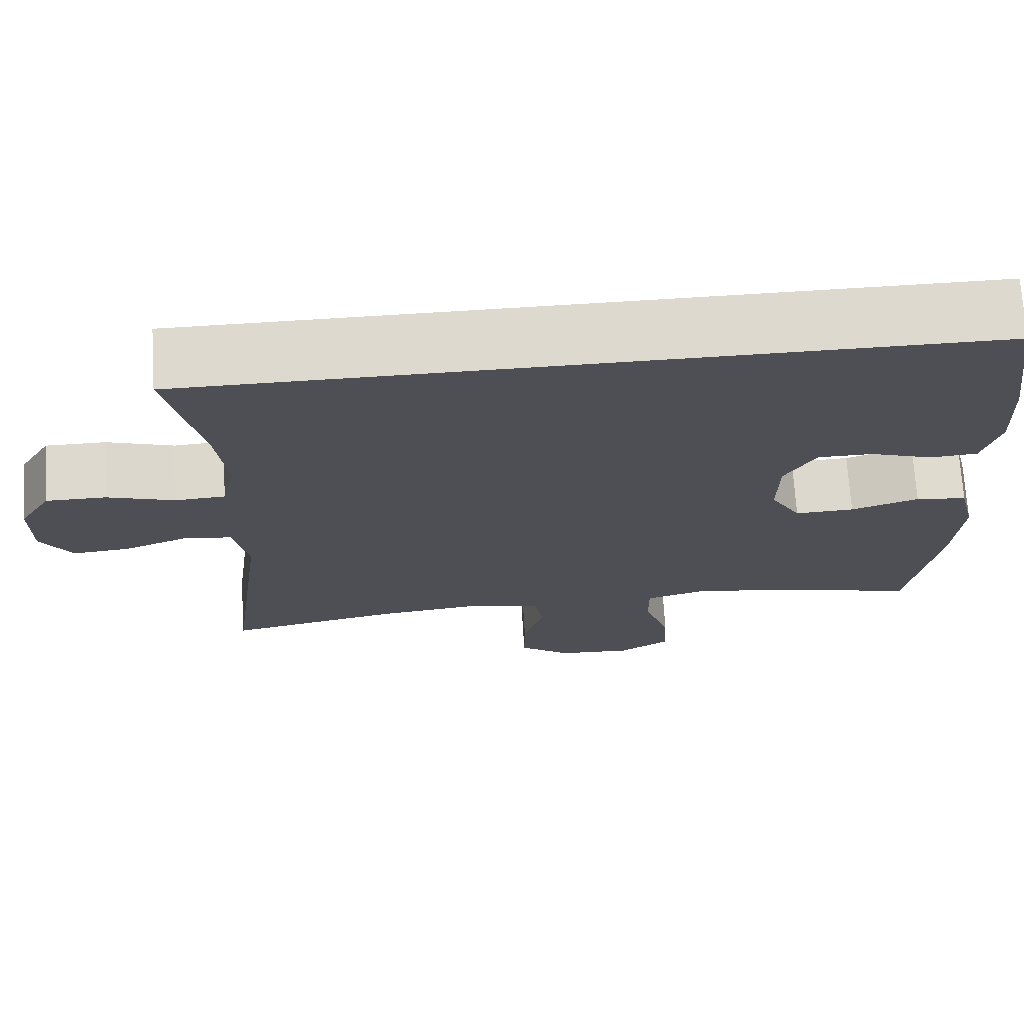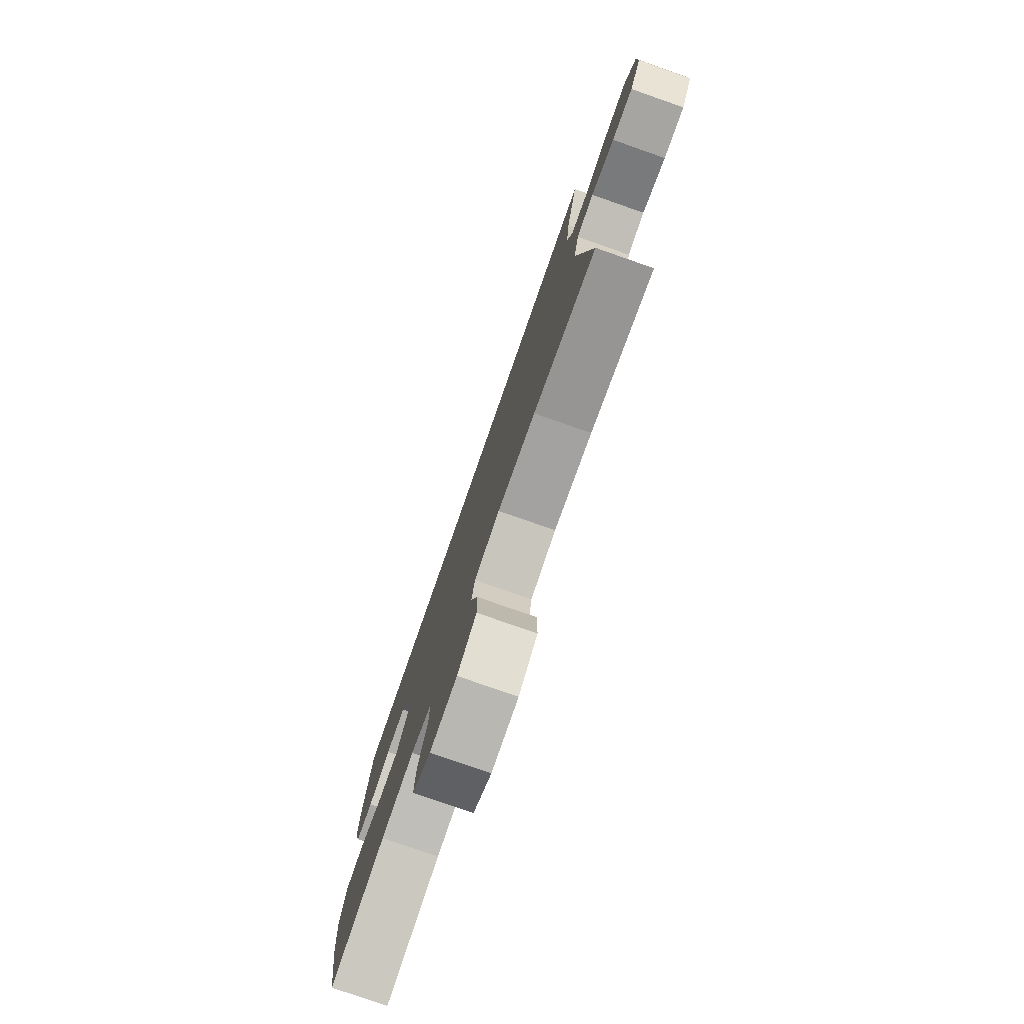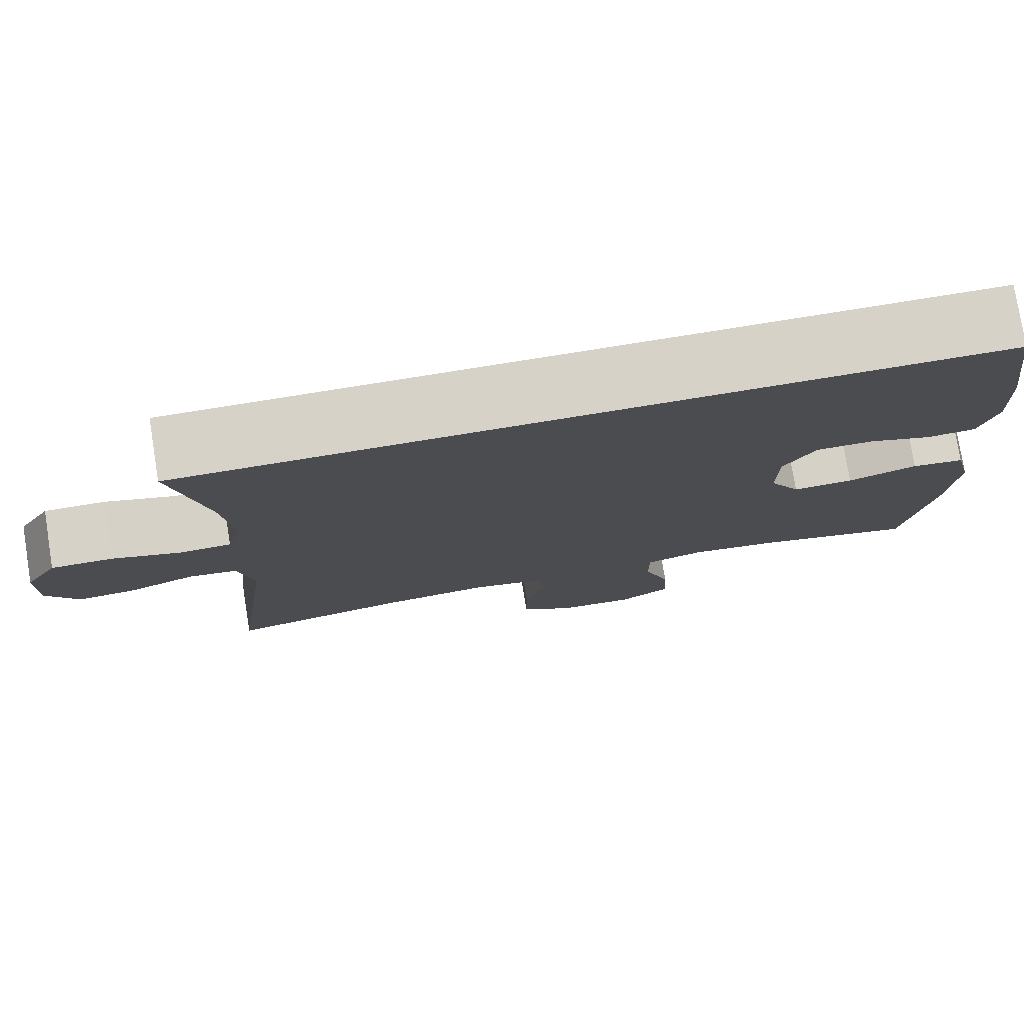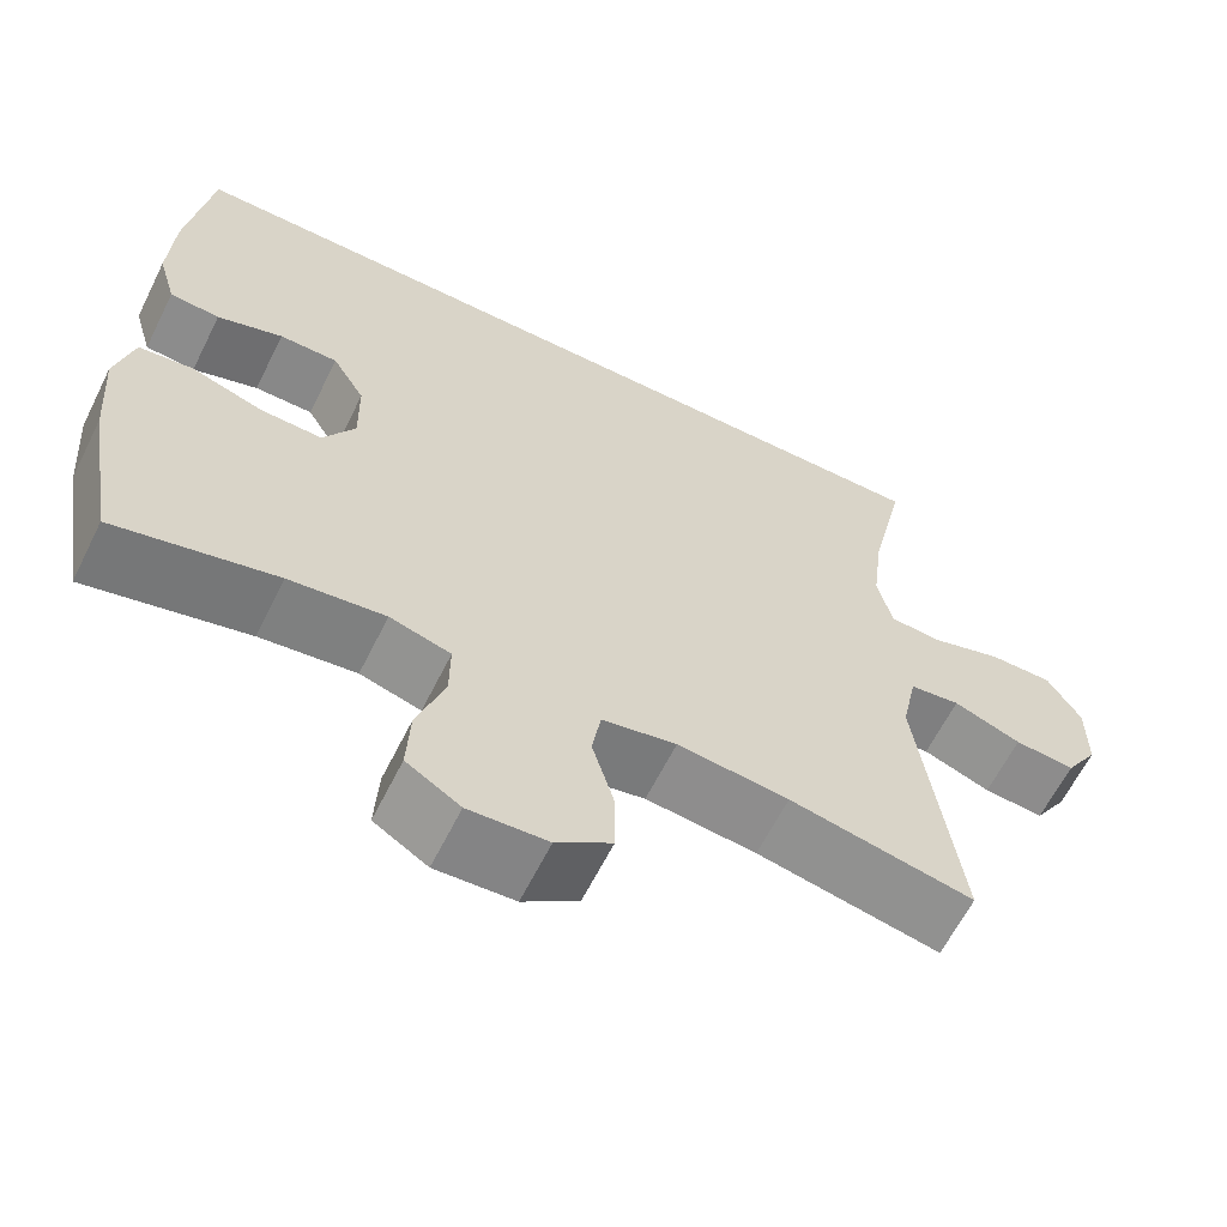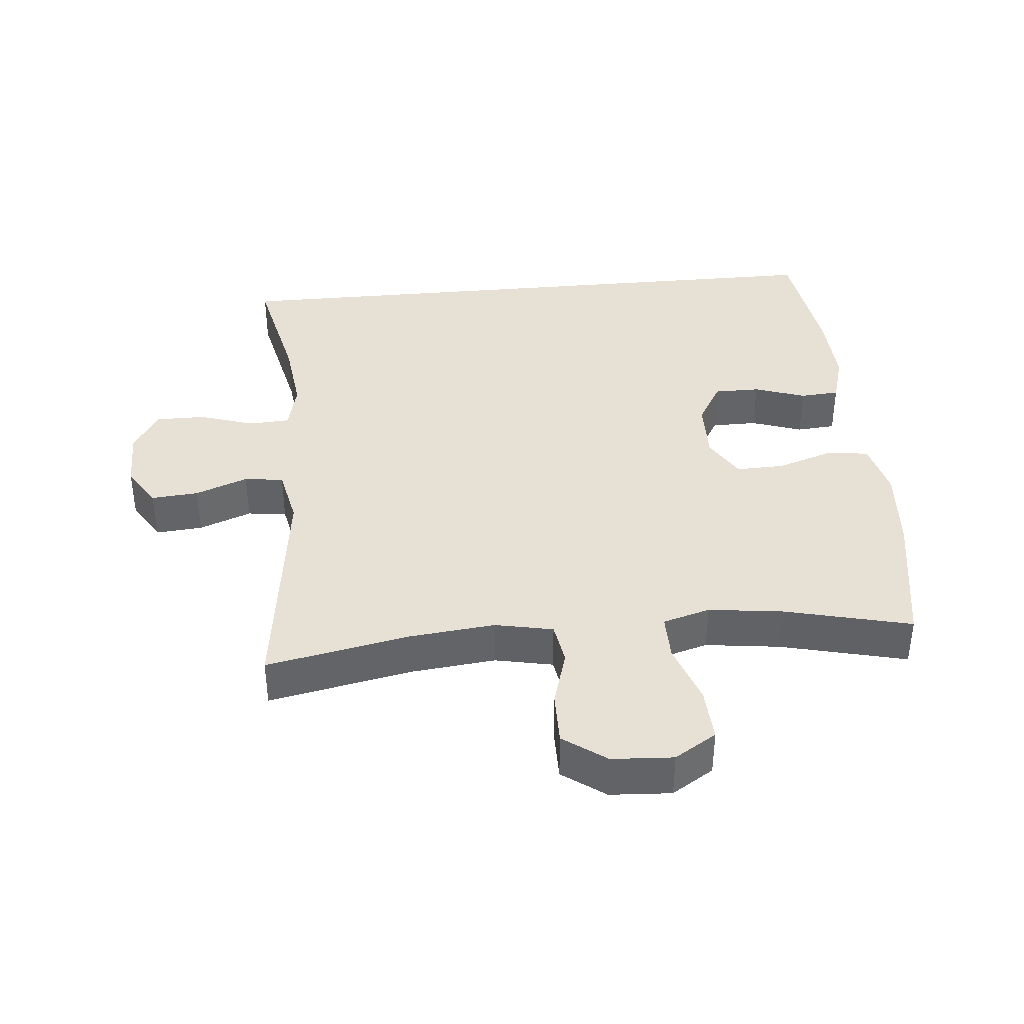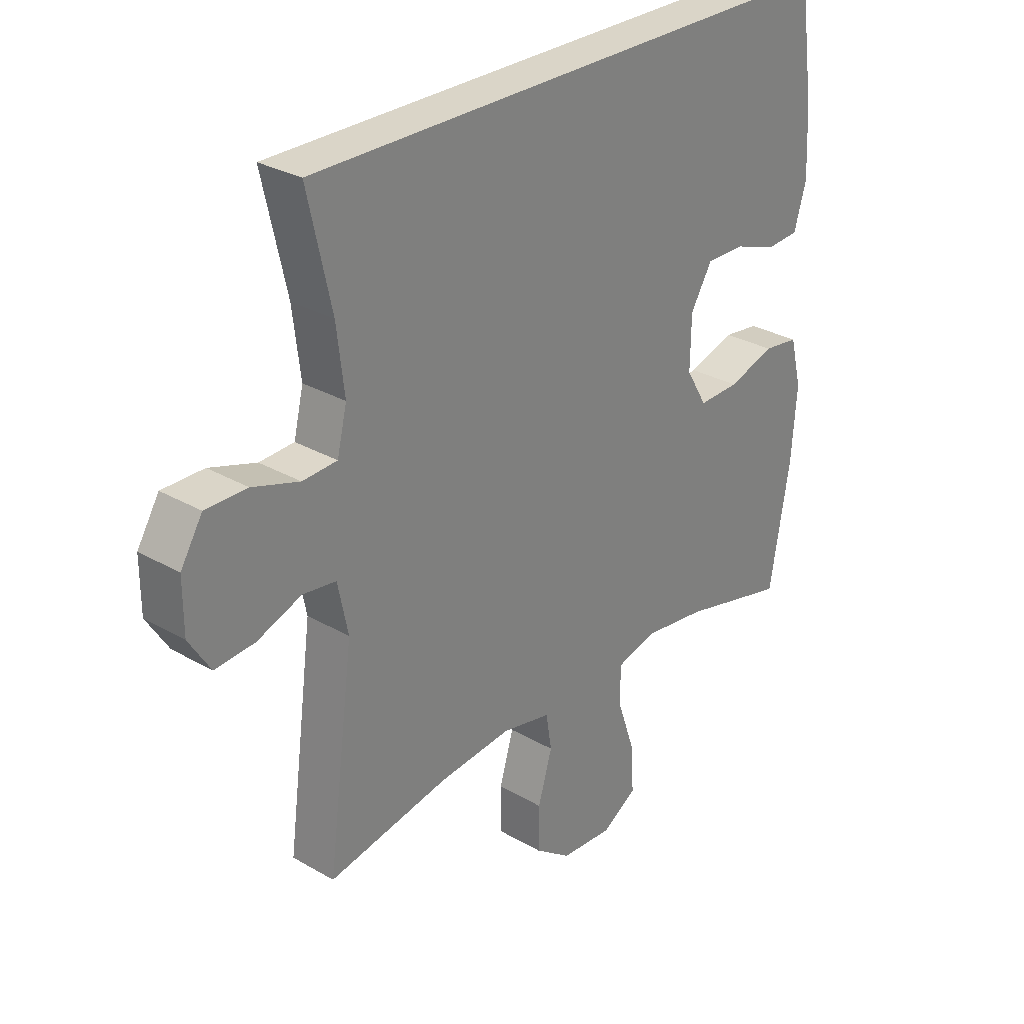
<metadata>
{"format":"obj","ext":"obj","renderer":"f3d","projection":"perspective","resolution":1024,"background":"white","views":[{"elev":71.4,"azim":176.4,"up":"+Z"},{"elev":-78.6,"azim":70.7,"up":"+Z"},{"elev":77.6,"azim":170.9,"up":"+Z"},{"elev":-62.8,"azim":-26.5,"up":"+Z"},{"elev":39.2,"azim":174.7,"up":"+Y"},{"elev":29.1,"azim":130.7,"up":"+Z"}]}
</metadata>
<code>
o path482
v -0.548 0.0375 0.3291
v -0.5533 0.0375 0.2122
v -0.5312 0.0375 0.1358
v -0.4708 0.0375 0.1313
v -0.3918 0.0375 0.1582
v -0.3212 0.0375 0.158
v -0.2818 0.0375 0.0916
v -0.2802 0.0375 -0.002777
v -0.3187 0.0375 -0.06757
v -0.394 0.0375 -0.06506
v -0.4801 0.0375 -0.03698
v -0.5453 0.0375 -0.04495
v -0.5667 0.0375 -0.1313
v -0.557 0.0375 -0.2613
v -0.52 0.0375 -0.4774
v -0.3248 0.0375 -0.4302
v -0.209 0.0375 -0.4154
v -0.1355 0.0375 -0.4363
v -0.1363 0.0375 -0.5076
v -0.1691 0.0375 -0.6029
v -0.1735 0.0375 -0.6856
v -0.1086 0.0375 -0.7256
v -0.0135 0.0375 -0.7199
v 0.05309 0.0375 -0.6723
v 0.05247 0.0375 -0.5909
v 0.02649 0.0375 -0.5024
v 0.03713 0.0375 -0.4379
v 0.1269 0.0375 -0.4196
v 0.2604 0.0375 -0.4336
v 0.4817 0.0375 -0.4774
v 0.434 0.0375 -0.1153
v 0.4529 0.0375 -0.02513
v 0.5136 0.0375 -0.01725
v 0.595 0.0375 -0.0481
v 0.6678 0.0375 -0.05411
v 0.7072 0.0375 0.008088
v 0.7074 0.0375 0.1009
v 0.6673 0.0375 0.1665
v 0.5911 0.0375 0.1663
v 0.5055 0.0375 0.1391
v 0.4422 0.0375 0.1427
v 0.4244 0.0375 0.2174
v 0.4383 0.0375 0.3323
v 0.4817 0.0375 0.5245
v -0.52 0.0375 0.5245
v -0.548 -0.0375 0.3291
v -0.5533 -0.0375 0.2122
v -0.5312 -0.0375 0.1358
v -0.4708 -0.0375 0.1313
v -0.3918 -0.0375 0.1582
v -0.3212 -0.0375 0.158
v -0.2818 -0.0375 0.0916
v -0.2802 -0.0375 -0.002777
v -0.3187 -0.0375 -0.06757
v -0.394 -0.0375 -0.06506
v -0.4801 -0.0375 -0.03698
v -0.5453 -0.0375 -0.04495
v -0.5667 -0.0375 -0.1313
v -0.557 -0.0375 -0.2613
v -0.52 -0.0375 -0.4774
v -0.3248 -0.0375 -0.4302
v -0.209 -0.0375 -0.4154
v -0.1355 -0.0375 -0.4363
v -0.1363 -0.0375 -0.5076
v -0.1691 -0.0375 -0.6029
v -0.1735 -0.0375 -0.6856
v -0.1086 -0.0375 -0.7256
v -0.0135 -0.0375 -0.7199
v 0.05309 -0.0375 -0.6723
v 0.05247 -0.0375 -0.5909
v 0.02649 -0.0375 -0.5024
v 0.03713 -0.0375 -0.4379
v 0.1269 -0.0375 -0.4196
v 0.2604 -0.0375 -0.4336
v 0.4817 -0.0375 -0.4774
v 0.434 -0.0375 -0.1153
v 0.4529 -0.0375 -0.02513
v 0.5136 -0.0375 -0.01725
v 0.595 -0.0375 -0.0481
v 0.6678 -0.0375 -0.05411
v 0.7072 -0.0375 0.008088
v 0.7074 -0.0375 0.1009
v 0.6673 -0.0375 0.1665
v 0.5911 -0.0375 0.1663
v 0.5055 -0.0375 0.1391
v 0.4422 -0.0375 0.1427
v 0.4244 -0.0375 0.2174
v 0.4383 -0.0375 0.3323
v 0.4817 -0.0375 0.5245
v -0.52 -0.0375 0.5245
v -0.5453 0.0375 -0.04495
v -0.5453 0.0375 -0.04495
v -0.5667 0.0375 -0.1313
v -0.557 0.0375 -0.2613
v -0.548 0.0375 0.3291
v -0.5533 0.0375 0.2122
v -0.5312 0.0375 0.1358
v -0.5312 0.0375 0.1358
v -0.4801 0.0375 -0.03698
v -0.4708 0.0375 0.1313
v -0.52 0.0375 -0.4774
v -0.52 0.0375 -0.4774
v -0.52 0.0375 0.5245
v -0.52 0.0375 0.5245
v 0.4817 0.0375 0.5245
v 0.4817 0.0375 0.5245
v -0.394 0.0375 -0.06506
v -0.3918 0.0375 0.1582
v -0.3248 0.0375 -0.4302
v -0.3187 0.0375 -0.06757
v -0.3187 0.0375 -0.06757
v -0.3212 0.0375 0.158
v -0.209 0.0375 -0.4154
v -0.2818 0.0375 0.0916
v -0.2802 0.0375 -0.002777
v -0.1355 0.0375 -0.4363
v -0.1355 0.0375 -0.4363
v -0.1691 0.0375 -0.6029
v -0.1735 0.0375 -0.6856
v -0.1735 0.0375 -0.6856
v -0.1086 0.0375 -0.7256
v -0.1363 0.0375 -0.5076
v -0.0135 0.0375 -0.7199
v 0.02649 0.0375 -0.5024
v 0.03713 0.0375 -0.4379
v 0.03713 0.0375 -0.4379
v 0.05309 0.0375 -0.6723
v 0.05247 0.0375 -0.5909
v 0.1269 0.0375 -0.4196
v 0.2604 0.0375 -0.4336
v 0.4244 0.0375 0.2174
v 0.4383 0.0375 0.3323
v 0.4422 0.0375 0.1427
v 0.4422 0.0375 0.1427
v 0.434 0.0375 -0.1153
v 0.4529 0.0375 -0.02513
v 0.4529 0.0375 -0.02513
v 0.5055 0.0375 0.1391
v 0.5136 0.0375 -0.01725
v 0.4817 0.0375 -0.4774
v 0.4817 0.0375 -0.4774
v 0.5911 0.0375 0.1663
v 0.595 0.0375 -0.0481
v 0.6673 0.0375 0.1665
v 0.6678 0.0375 -0.05411
v 0.6678 0.0375 -0.05411
v 0.7074 0.0375 0.1009
v 0.7072 0.0375 0.008088
v -0.5453 -0.0375 -0.04495
v -0.5453 -0.0375 -0.04495
v -0.5667 -0.0375 -0.1313
v -0.557 -0.0375 -0.2613
v -0.548 -0.0375 0.3291
v -0.5533 -0.0375 0.2122
v -0.5312 -0.0375 0.1358
v -0.5312 -0.0375 0.1358
v -0.4801 -0.0375 -0.03698
v -0.4708 -0.0375 0.1313
v -0.52 -0.0375 -0.4774
v -0.52 -0.0375 -0.4774
v -0.52 -0.0375 0.5245
v -0.52 -0.0375 0.5245
v 0.4817 -0.0375 0.5245
v 0.4817 -0.0375 0.5245
v -0.394 -0.0375 -0.06506
v -0.3918 -0.0375 0.1582
v -0.3248 -0.0375 -0.4302
v -0.3187 -0.0375 -0.06757
v -0.3187 -0.0375 -0.06757
v -0.3212 -0.0375 0.158
v -0.209 -0.0375 -0.4154
v -0.2818 -0.0375 0.0916
v -0.2802 -0.0375 -0.002777
v -0.1355 -0.0375 -0.4363
v -0.1355 -0.0375 -0.4363
v -0.1691 -0.0375 -0.6029
v -0.1735 -0.0375 -0.6856
v -0.1735 -0.0375 -0.6856
v -0.1086 -0.0375 -0.7256
v -0.1363 -0.0375 -0.5076
v -0.0135 -0.0375 -0.7199
v 0.02649 -0.0375 -0.5024
v 0.03713 -0.0375 -0.4379
v 0.03713 -0.0375 -0.4379
v 0.05309 -0.0375 -0.6723
v 0.05247 -0.0375 -0.5909
v 0.1269 -0.0375 -0.4196
v 0.2604 -0.0375 -0.4336
v 0.4244 -0.0375 0.2174
v 0.4383 -0.0375 0.3323
v 0.4422 -0.0375 0.1427
v 0.4422 -0.0375 0.1427
v 0.434 -0.0375 -0.1153
v 0.4529 -0.0375 -0.02513
v 0.4529 -0.0375 -0.02513
v 0.5055 -0.0375 0.1391
v 0.5136 -0.0375 -0.01725
v 0.4817 -0.0375 -0.4774
v 0.4817 -0.0375 -0.4774
v 0.5911 -0.0375 0.1663
v 0.595 -0.0375 -0.0481
v 0.6673 -0.0375 0.1665
v 0.6678 -0.0375 -0.05411
v 0.6678 -0.0375 -0.05411
v 0.7074 -0.0375 0.1009
v 0.7072 -0.0375 0.008088
f 176 186 180
f 194 196 191
f 203 206 201
f 166 154 158
f 191 189 172
f 194 191 173
f 174 173 168
f 163 170 190
f 177 179 176
f 173 191 172
f 179 181 176
f 161 170 163
f 180 182 174
f 158 154 155
f 205 200 201
f 205 201 206
f 193 188 198
f 185 186 181
f 183 174 182
f 165 157 151
f 187 193 173
f 152 165 151
f 168 165 167
f 193 194 173
f 153 170 161
f 151 157 149
f 183 187 173
f 201 200 197
f 190 172 189
f 200 205 202
f 170 153 166
f 176 181 186
f 174 183 173
f 197 196 194
f 188 193 187
f 182 180 186
f 174 168 171
f 172 190 170
f 166 153 154
f 171 168 167
f 196 197 200
f 167 165 152
f 167 152 159
f 92 13 58 150
f 13 14 59 58
f 1 2 47 46
f 2 98 156 47
f 11 12 57 56
f 3 4 49 48
f 14 102 160 59
f 104 1 46 162
f 106 45 90 164
f 10 11 56 55
f 4 5 50 49
f 15 16 61 60
f 111 10 55 169
f 5 6 51 50
f 16 17 62 61
f 6 7 52 51
f 8 9 54 53
f 7 8 53 52
f 17 117 175 62
f 20 120 178 65
f 21 22 67 66
f 19 20 65 64
f 18 19 64 63
f 22 23 68 67
f 26 126 184 71
f 23 24 69 68
f 25 26 71 70
f 24 25 70 69
f 27 28 73 72
f 28 29 74 73
f 42 43 88 87
f 134 42 87 192
f 31 137 195 76
f 40 41 86 85
f 32 33 78 77
f 141 31 76 199
f 29 30 75 74
f 43 44 89 88
f 39 40 85 84
f 33 34 79 78
f 38 39 84 83
f 34 146 204 79
f 37 38 83 82
f 36 37 82 81
f 35 36 81 80
f 118 122 128
f 136 133 138
f 145 143 148
f 108 100 96
f 133 114 131
f 136 115 133
f 116 110 115
f 105 132 112
f 119 118 121
f 115 114 133
f 121 118 123
f 103 105 112
f 122 116 124
f 100 97 96
f 147 143 142
f 147 148 143
f 135 140 130
f 127 123 128
f 125 124 116
f 107 93 99
f 129 115 135
f 94 93 107
f 110 109 107
f 135 115 136
f 95 103 112
f 93 91 99
f 125 115 129
f 143 139 142
f 132 131 114
f 142 144 147
f 112 108 95
f 118 128 123
f 116 115 125
f 139 136 138
f 130 129 135
f 124 128 122
f 116 113 110
f 114 112 132
f 108 96 95
f 113 109 110
f 138 142 139
f 109 94 107
f 109 101 94

</code>
